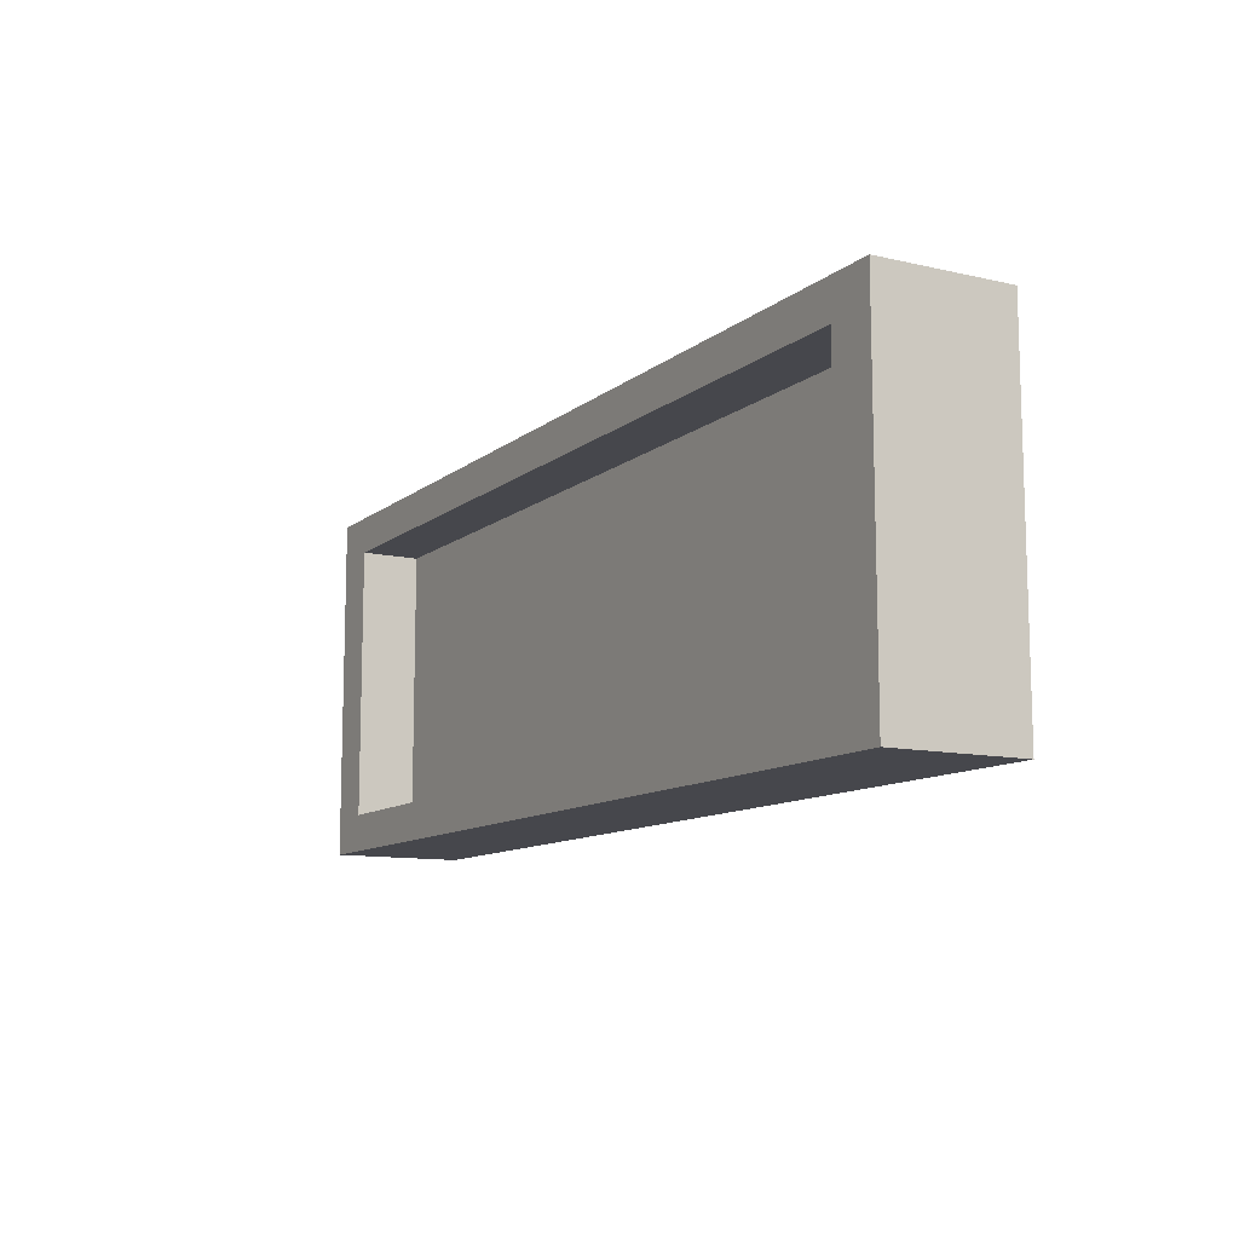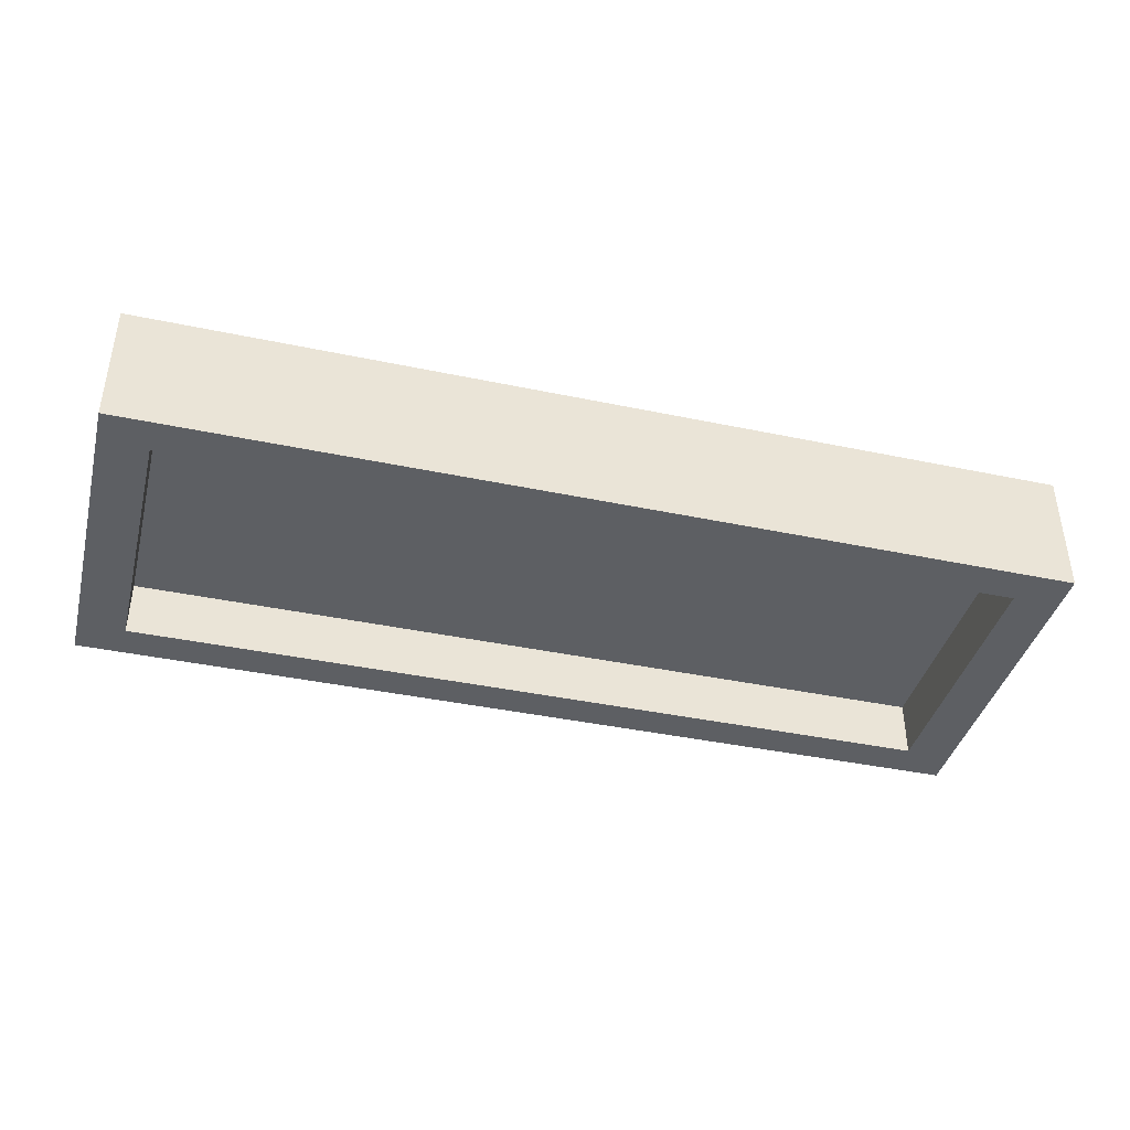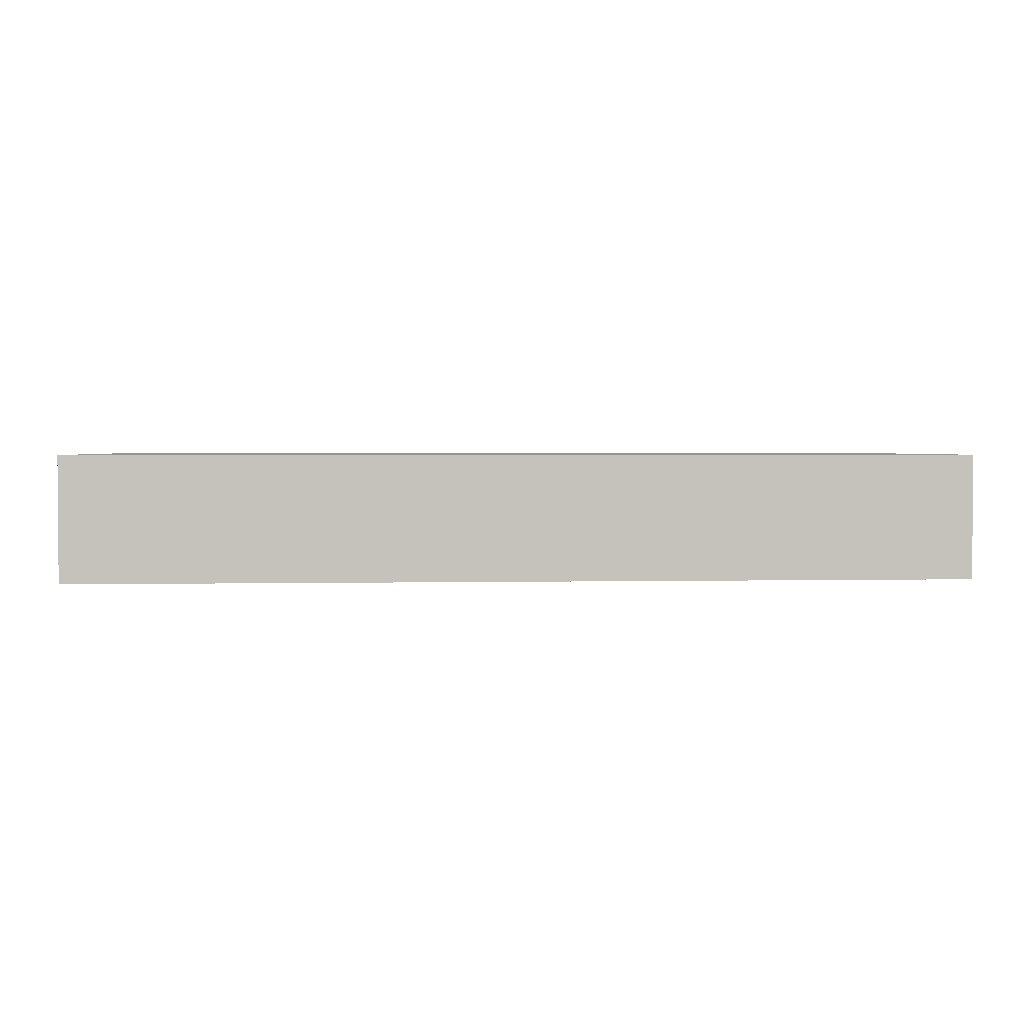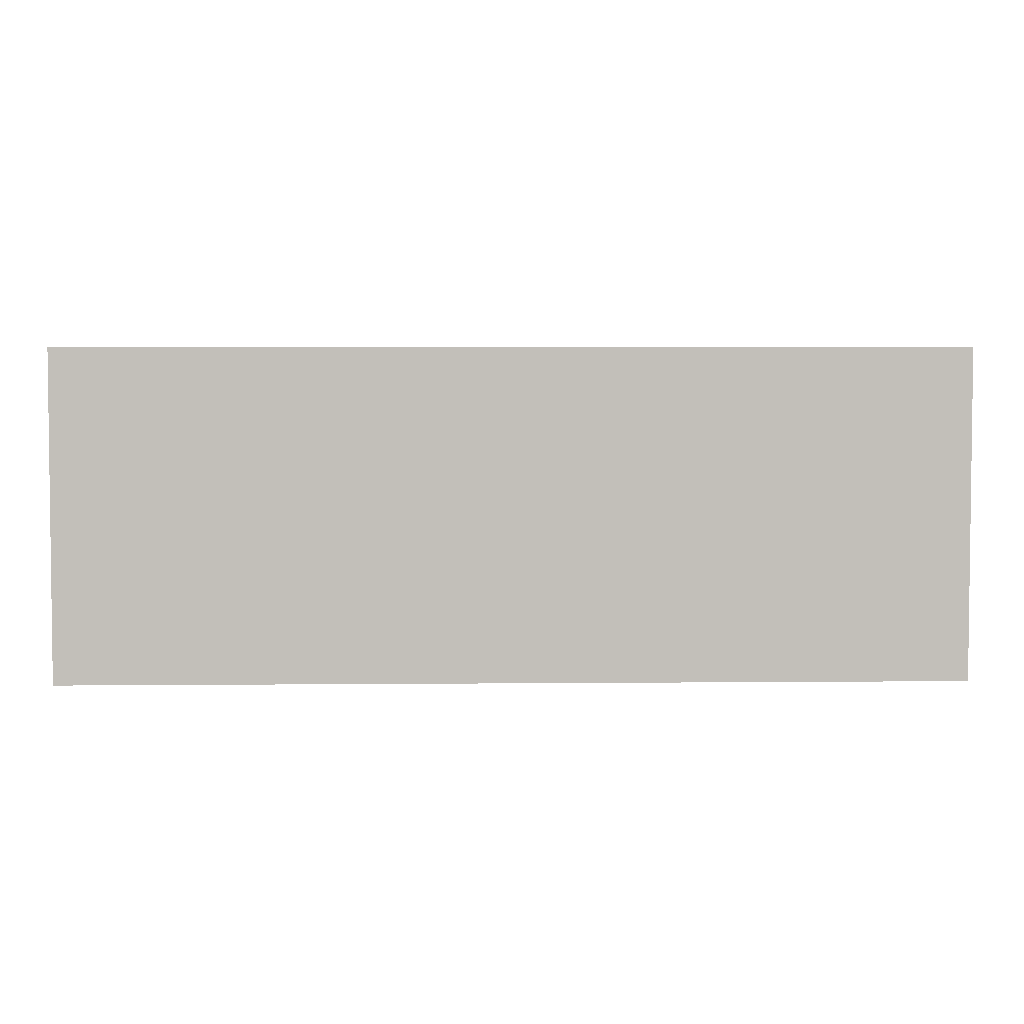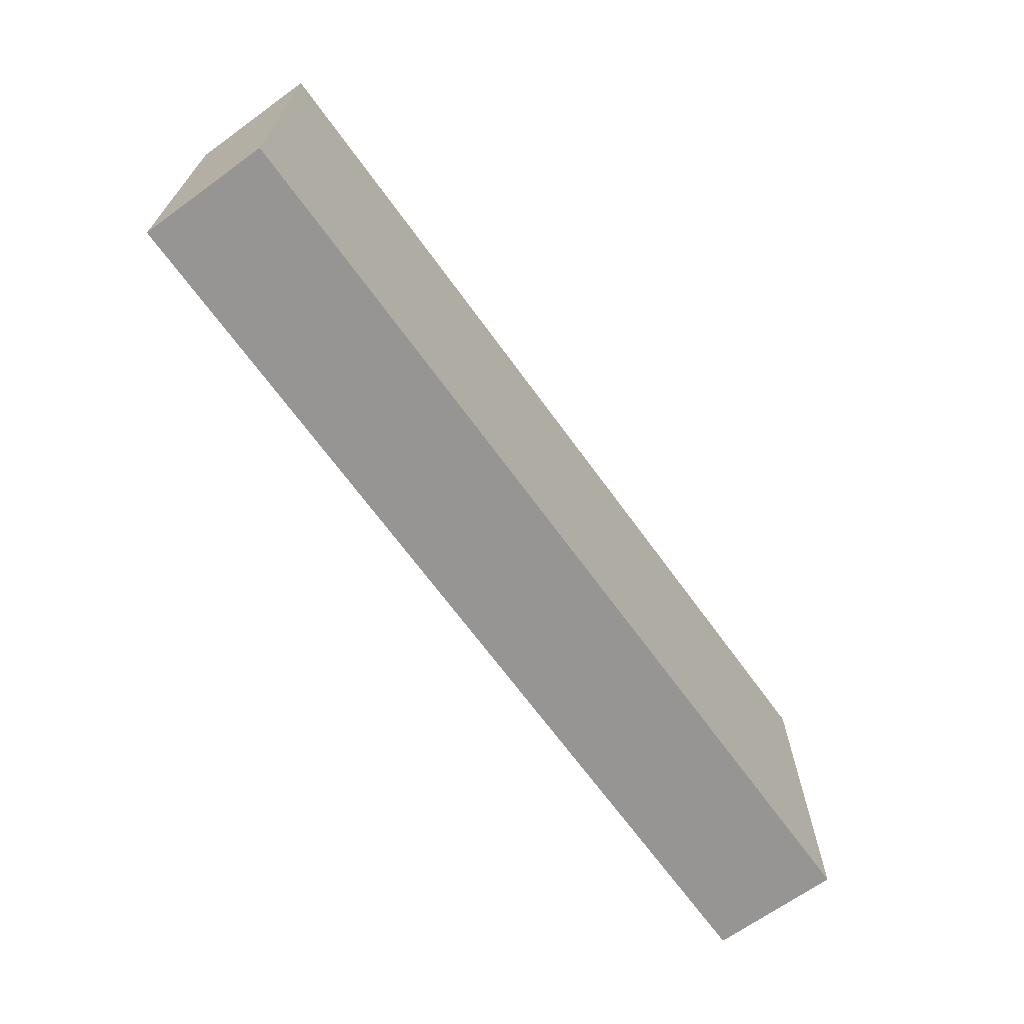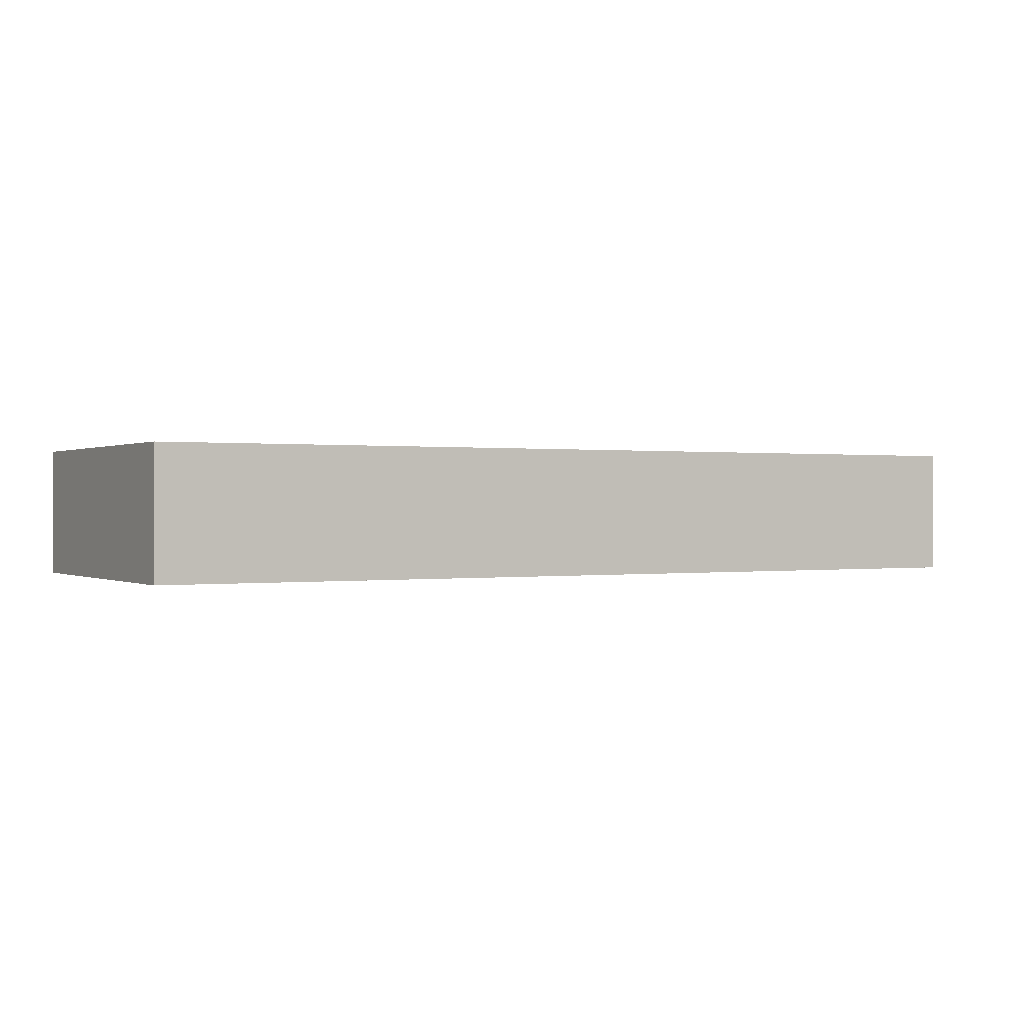
<metadata>
{"format":"obj","ext":"obj","renderer":"f3d","projection":"perspective","resolution":1024,"background":"white","views":[{"elev":-11.0,"azim":-119.3,"up":"+Y"},{"elev":-40.3,"azim":-14.5,"up":"+Z"},{"elev":2.2,"azim":175.9,"up":"+Z"},{"elev":3.7,"azim":-1.8,"up":"+Y"},{"elev":-67.6,"azim":-54.1,"up":"+Y"},{"elev":0.2,"azim":-29.6,"up":"+Z"}]}
</metadata>
<code>
o Indicator_base
v -0.3984 -0.1458 0.05515
v -0.3984 0.1458 0.05515
v -0.3577 -0.115 -0.05515
v -0.3577 0.115 -0.05515
v 0.3984 -0.1458 0.05515
v 0.3984 0.1458 0.05515
v 0.3577 -0.115 -0.05515
v 0.3577 0.115 -0.05515
v -0.3984 0.1458 -0.05515
v -0.3984 -0.1458 -0.05515
v 0.3984 -0.1458 -0.05515
v 0.3984 0.1458 -0.05515
v -0.3577 0.115 -0.005347
v -0.3577 -0.115 -0.005347
v 0.3577 -0.115 -0.005347
v 0.3577 0.115 -0.005347
f 1 2 9 10
f 4 8 16 13
f 11 12 6 5
f 5 6 2 1
f 10 11 5 1
f 12 9 2 6
f 4 3 10 9
f 3 7 11 10
f 8 4 9 12
f 7 8 12 11
f 14 13 16 15
f 3 4 13 14
f 8 7 15 16
f 7 3 14 15

</code>
